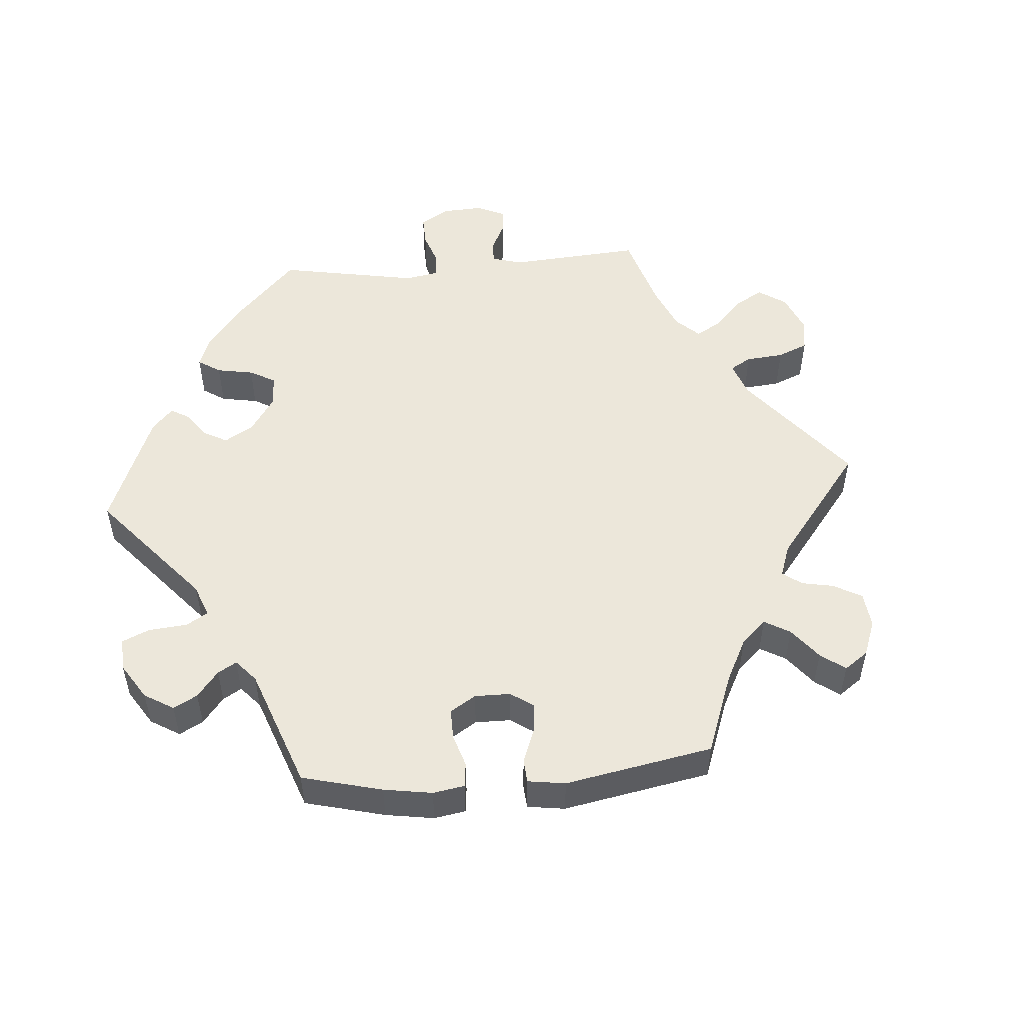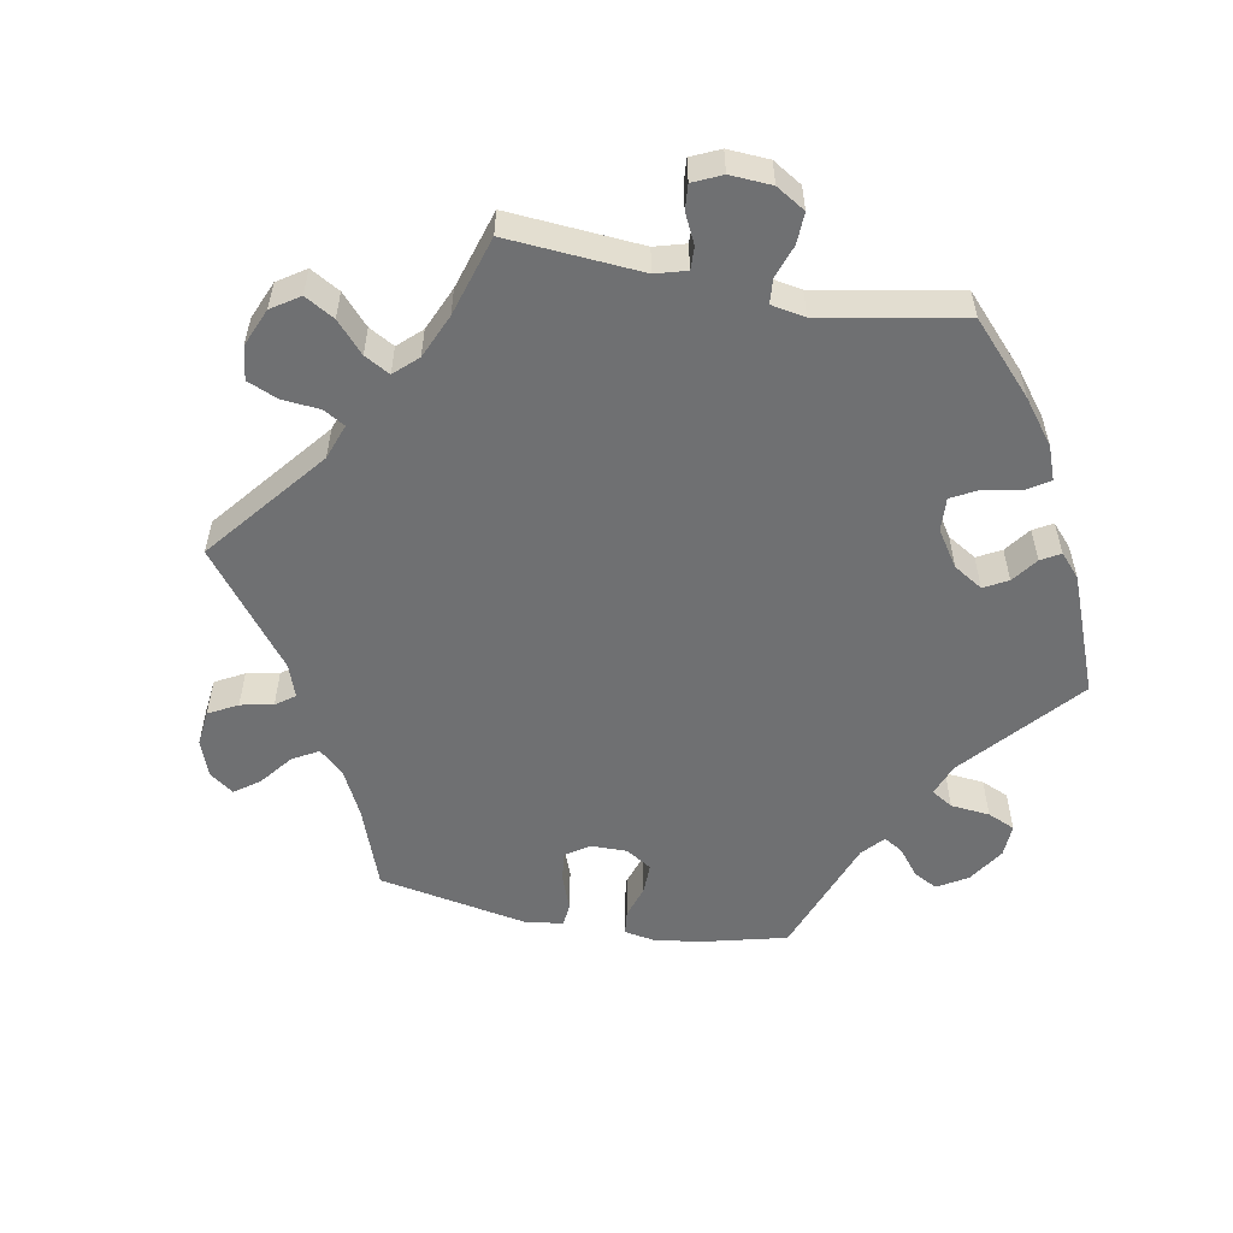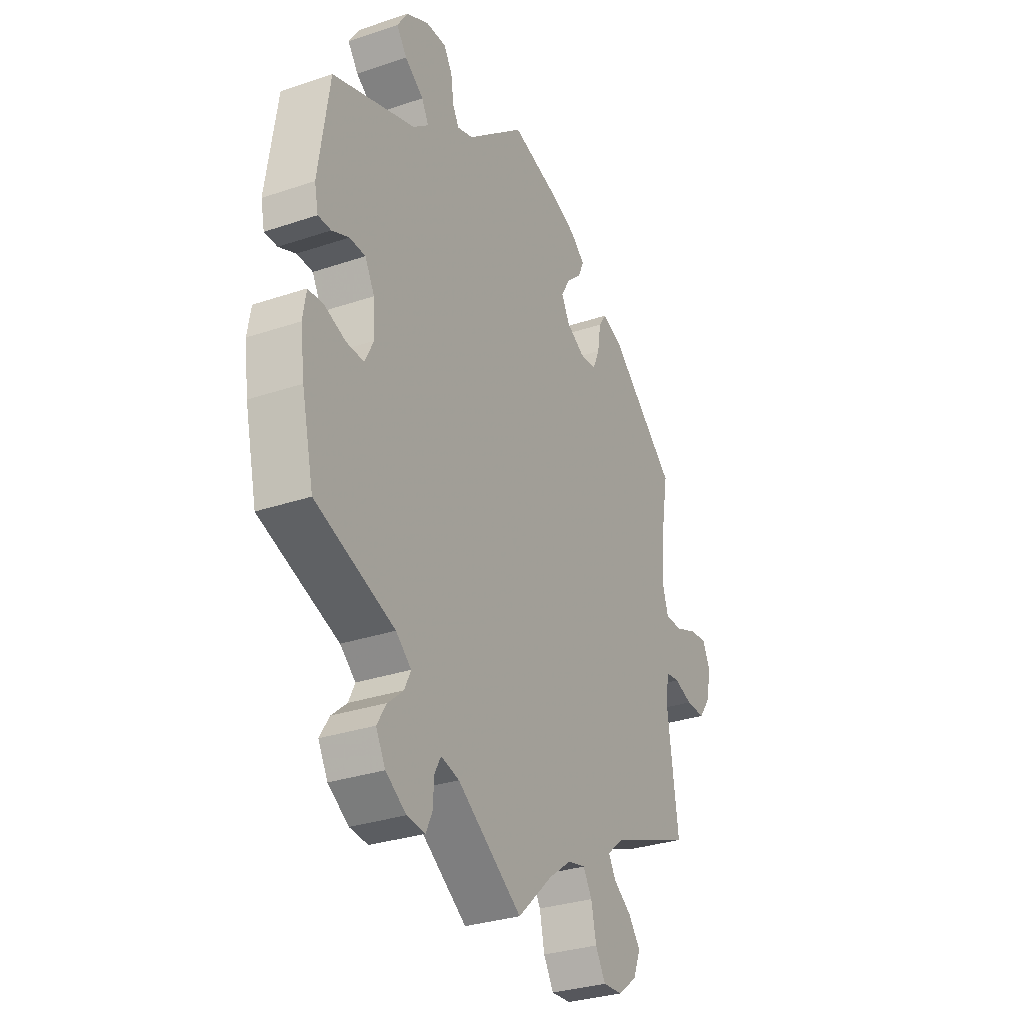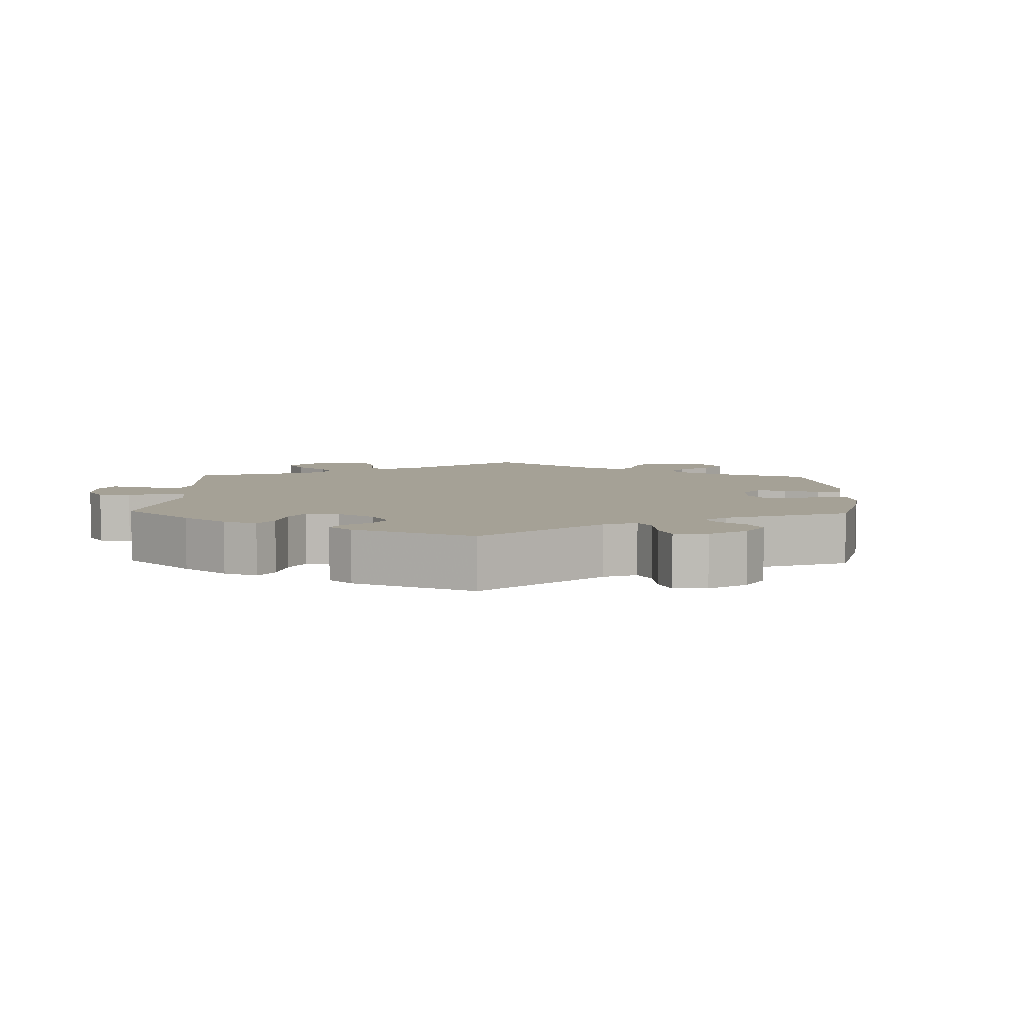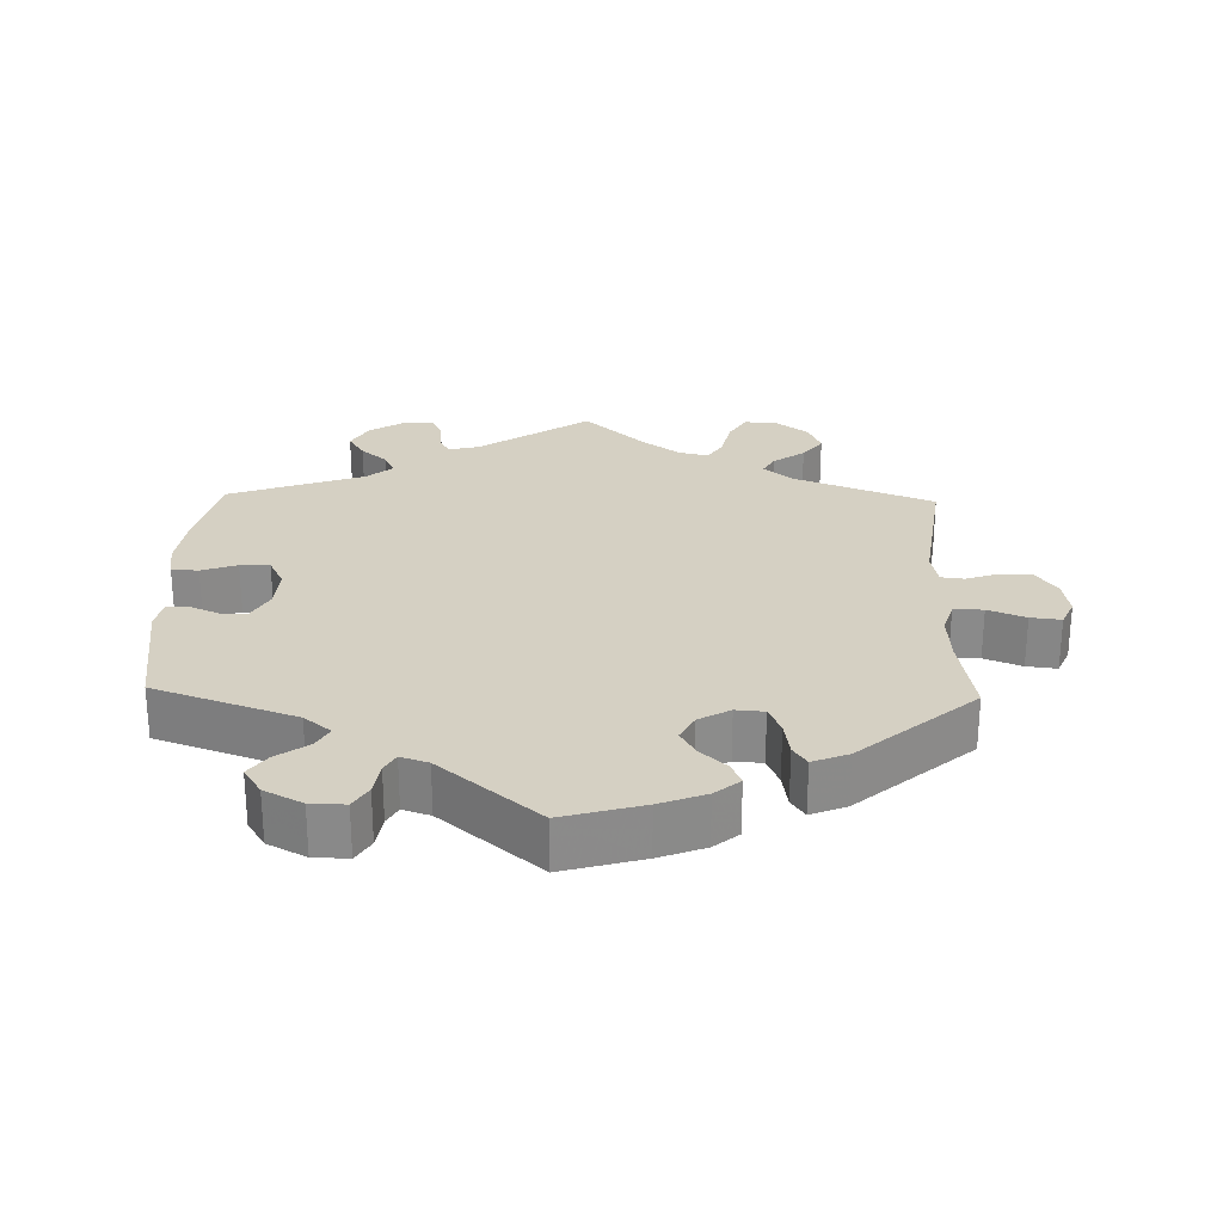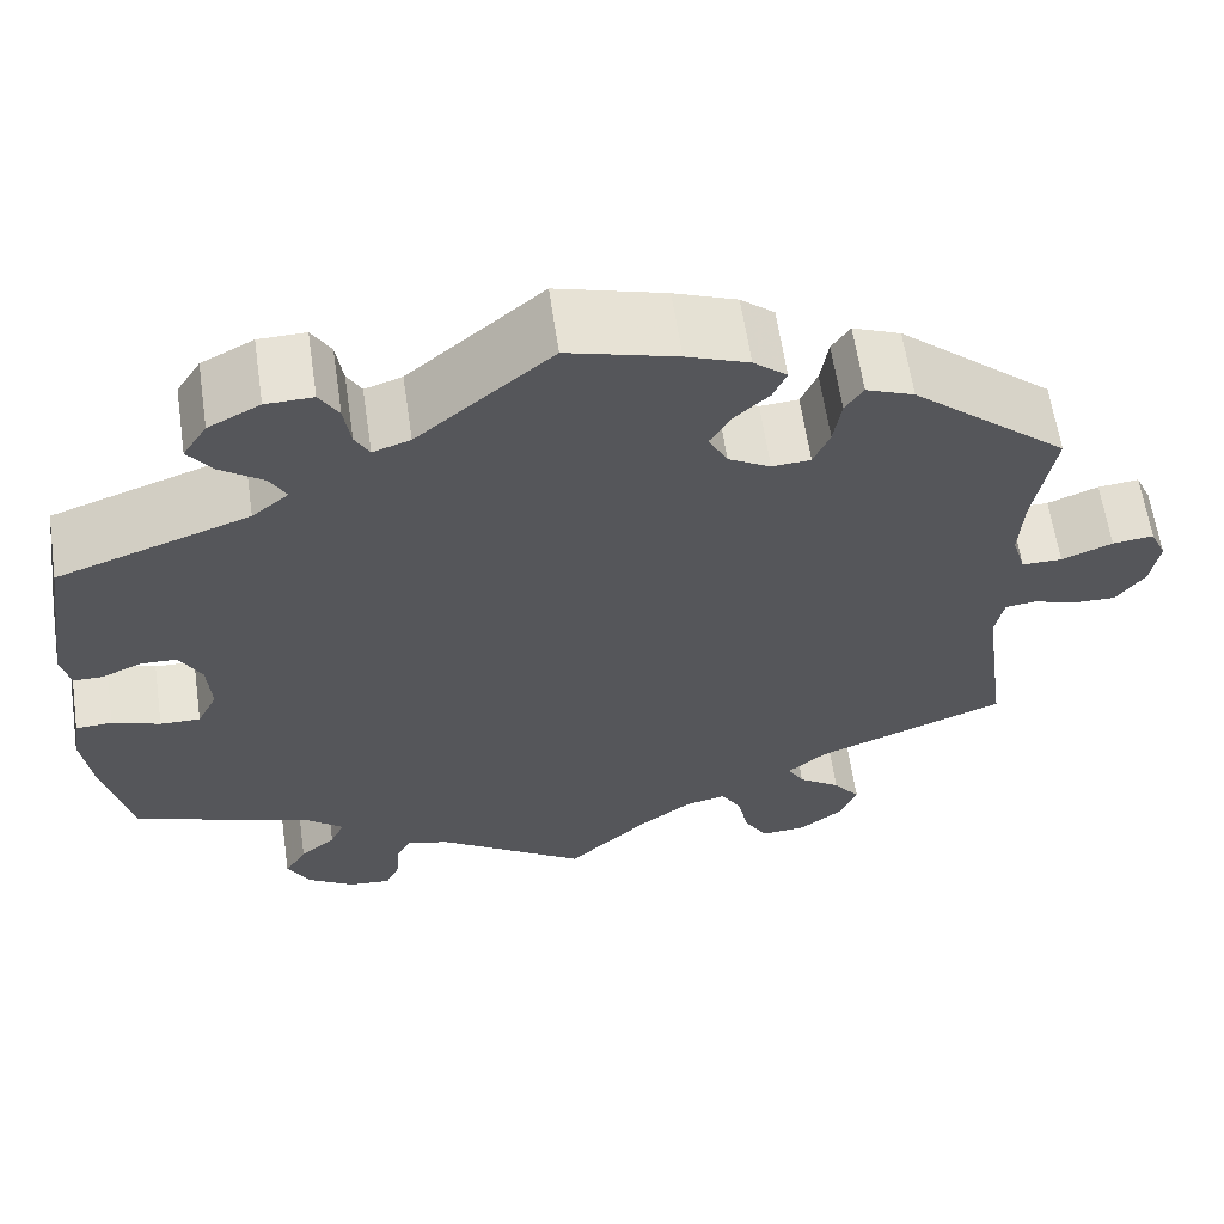
<metadata>
{"format":"obj","ext":"obj","renderer":"f3d","projection":"perspective","resolution":1024,"background":"white","views":[{"elev":51.7,"azim":25.3,"up":"+Y"},{"elev":-54.9,"azim":-160.7,"up":"+Y"},{"elev":-30.9,"azim":-64.1,"up":"+Z"},{"elev":6.0,"azim":-58.3,"up":"+Y"},{"elev":26.4,"azim":1.5,"up":"+Y"},{"elev":62.2,"azim":-8.4,"up":"+Z"}]}
</metadata>
<code>
v -0.156 0.07 -0.472
v -0.2 0.07 -0.461
v -0.215 0.07 -0.489
v -0.218 0.07 -0.535
v -0.233 0.07 -0.567
v -0.277 0.07 -0.563
v -0.326 0.07 -0.531
v -0.349 0.07 -0.489
v -0.326 0.07 -0.452
v -0.289 0.07 -0.42
v -0.274 0.07 -0.388
v -0.311 0.07 -0.357
v -0.501 0.07 -0.289
v -0.53 0.07 -0.164
v -0.54 0.07 -0.089
v -0.532 0.07 -0.04
v -0.494 0.07 -0.038
v -0.444 0.07 -0.056
v -0.402 0.07 -0.057
v -0.381 0.07 -0.015
v -0.385 0.07 0.045
v -0.408 0.07 0.087
v -0.446 0.07 0.088
v -0.487 0.07 0.07
v -0.518 0.07 0.07
v -0.527 0.07 0.112
v -0.501 0.07 0.289
v -0.301 0.07 0.359
v -0.263 0.07 0.39
v -0.28 0.07 0.421
v -0.325 0.07 0.453
v -0.35 0.07 0.487
v -0.325 0.07 0.526
v -0.271 0.07 0.554
v -0.222 0.07 0.555
v -0.202 0.07 0.522
v -0.195 0.07 0.475
v -0.18 0.07 0.448
v -0.141 0.07 0.461
v -0.001 0.07 0.578
v 0.112 0.07 0.546
v 0.177 0.07 0.521
v 0.212 0.07 0.492
v 0.198 0.07 0.46
v 0.162 0.07 0.427
v 0.14 0.07 0.39
v 0.16 0.07 0.352
v 0.204 0.07 0.327
v 0.244 0.07 0.33
v 0.261 0.07 0.369
v 0.269 0.07 0.42
v 0.288 0.07 0.448
v 0.338 0.07 0.428
v 0.5 0.07 0.289
v 0.479 0.07 0.168
v 0.475 0.07 0.098
v 0.489 0.07 0.052
v 0.531 0.07 0.052
v 0.584 0.07 0.073
v 0.627 0.07 0.078
v 0.644 0.07 0.04
v 0.635 0.07 -0.014
v 0.605 0.07 -0.055
v 0.559 0.07 -0.054
v 0.515 0.07 -0.039
v 0.482 0.07 -0.043
v 0.473 0.07 -0.091
v 0.5 0.07 -0.289
v 0.301 0.07 -0.366
v 0.261 0.07 -0.4
v 0.278 0.07 -0.43
v 0.322 0.07 -0.461
v 0.35 0.07 -0.498
v 0.332 0.07 -0.542
v 0.286 0.07 -0.577
v 0.239 0.07 -0.58
v 0.215 0.07 -0.539
v 0.203 0.07 -0.483
v 0.182 0.07 -0.448
v 0.139 0.07 -0.458
v 0.085 0.07 -0.498
v 0 0.07 -0.578
v -0.156 0 -0.472
v -0.2 0 -0.461
v -0.215 0 -0.489
v -0.218 0 -0.535
v -0.233 0 -0.567
v -0.277 0 -0.563
v -0.326 0 -0.531
v -0.349 0 -0.489
v -0.326 0 -0.452
v -0.289 0 -0.42
v -0.274 0 -0.388
v -0.311 0 -0.357
v -0.501 0 -0.289
v -0.53 0 -0.164
v -0.54 0 -0.089
v -0.532 0 -0.04
v -0.494 0 -0.038
v -0.444 0 -0.056
v -0.402 0 -0.057
v -0.381 0 -0.015
v -0.385 0 0.045
v -0.408 0 0.087
v -0.446 0 0.088
v -0.487 0 0.07
v -0.518 0 0.07
v -0.527 0 0.112
v -0.501 0 0.289
v -0.301 0 0.359
v -0.263 0 0.39
v -0.28 0 0.421
v -0.325 0 0.453
v -0.35 0 0.487
v -0.325 0 0.526
v -0.271 0 0.554
v -0.222 0 0.555
v -0.202 0 0.522
v -0.195 0 0.475
v -0.18 0 0.448
v -0.141 0 0.461
v -0.001 0 0.578
v 0.112 0 0.546
v 0.177 0 0.521
v 0.212 0 0.492
v 0.198 0 0.46
v 0.162 0 0.427
v 0.14 0 0.39
v 0.16 0 0.352
v 0.204 0 0.327
v 0.244 0 0.33
v 0.261 0 0.369
v 0.269 0 0.42
v 0.288 0 0.448
v 0.338 0 0.428
v 0.5 0 0.289
v 0.479 0 0.168
v 0.475 0 0.098
v 0.489 0 0.052
v 0.531 0 0.052
v 0.584 0 0.073
v 0.627 0 0.078
v 0.644 0 0.04
v 0.635 0 -0.014
v 0.605 0 -0.055
v 0.559 0 -0.054
v 0.515 0 -0.039
v 0.482 0 -0.043
v 0.473 0 -0.091
v 0.5 0 -0.289
v 0.301 0 -0.366
v 0.261 0 -0.4
v 0.278 0 -0.43
v 0.322 0 -0.461
v 0.35 0 -0.498
v 0.332 0 -0.542
v 0.286 0 -0.577
v 0.239 0 -0.58
v 0.215 0 -0.539
v 0.203 0 -0.483
v 0.182 0 -0.448
v 0.139 0 -0.458
v 0.085 0 -0.498
v 0 0 -0.578
f 81 82 1
f 80 81 1 2
f 79 80 2
f 75 76 77 78
f 75 78 79
f 74 75 79
f 71 72 73 74
f 70 71 74 79
f 69 70 79 2
f 67 68 69 2
f 62 63 64 65
f 62 65 66
f 61 62 66
f 58 59 60 61
f 57 58 61 66
f 56 57 66 67
f 52 53 54 55
f 50 51 52 55
f 49 50 55 56
f 48 49 56 67
f 42 43 44 45
f 42 45 46
f 39 40 41 42
f 38 39 42 46
f 34 35 36 37
f 34 37 38
f 33 34 38
f 30 31 32 33
f 29 30 33 38
f 28 29 38 46
f 23 24 25 26
f 22 23 26 27
f 21 22 27 28
f 15 16 17 18
f 15 18 19
f 12 13 14 15
f 11 12 15 19
f 7 8 9 10
f 7 10 11
f 6 7 11
f 3 4 5 6
f 2 3 6 11
f 47 48 67 2
f 20 21 28 46
f 19 20 46 47
f 2 11 19 47
f 83 164 163
f 84 83 163 162
f 84 162 161
f 160 159 158 157
f 161 160 157
f 161 157 156
f 156 155 154 153
f 161 156 153 152
f 84 161 152 151
f 84 151 150 149
f 147 146 145 144
f 148 147 144
f 148 144 143
f 143 142 141 140
f 148 143 140 139
f 149 148 139 138
f 137 136 135 134
f 137 134 133 132
f 138 137 132 131
f 149 138 131 130
f 127 126 125 124
f 128 127 124
f 124 123 122 121
f 128 124 121 120
f 119 118 117 116
f 120 119 116
f 120 116 115
f 115 114 113 112
f 120 115 112 111
f 128 120 111 110
f 108 107 106 105
f 109 108 105 104
f 110 109 104 103
f 100 99 98 97
f 101 100 97
f 97 96 95 94
f 101 97 94 93
f 92 91 90 89
f 93 92 89
f 93 89 88
f 88 87 86 85
f 93 88 85 84
f 84 149 130 129
f 128 110 103 102
f 129 128 102 101
f 129 101 93 84
f 1 83 84 2
f 2 84 85 3
f 3 85 86 4
f 4 86 87 5
f 5 87 88 6
f 6 88 89 7
f 7 89 90 8
f 8 90 91 9
f 9 91 92 10
f 10 92 93 11
f 11 93 94 12
f 12 94 95 13
f 13 95 96 14
f 14 96 97 15
f 15 97 98 16
f 16 98 99 17
f 17 99 100 18
f 18 100 101 19
f 19 101 102 20
f 20 102 103 21
f 21 103 104 22
f 22 104 105 23
f 23 105 106 24
f 24 106 107 25
f 25 107 108 26
f 26 108 109 27
f 27 109 110 28
f 28 110 111 29
f 29 111 112 30
f 30 112 113 31
f 31 113 114 32
f 32 114 115 33
f 33 115 116 34
f 34 116 117 35
f 35 117 118 36
f 36 118 119 37
f 37 119 120 38
f 38 120 121 39
f 39 121 122 40
f 40 122 123 41
f 41 123 124 42
f 42 124 125 43
f 43 125 126 44
f 44 126 127 45
f 45 127 128 46
f 46 128 129 47
f 47 129 130 48
f 48 130 131 49
f 49 131 132 50
f 50 132 133 51
f 51 133 134 52
f 52 134 135 53
f 53 135 136 54
f 54 136 137 55
f 55 137 138 56
f 56 138 139 57
f 57 139 140 58
f 58 140 141 59
f 59 141 142 60
f 60 142 143 61
f 61 143 144 62
f 62 144 145 63
f 63 145 146 64
f 64 146 147 65
f 65 147 148 66
f 66 148 149 67
f 67 149 150 68
f 68 150 151 69
f 69 151 152 70
f 70 152 153 71
f 71 153 154 72
f 72 154 155 73
f 73 155 156 74
f 74 156 157 75
f 75 157 158 76
f 76 158 159 77
f 77 159 160 78
f 78 160 161 79
f 79 161 162 80
f 80 162 163 81
f 81 163 164 82
f 82 164 83 1

</code>
